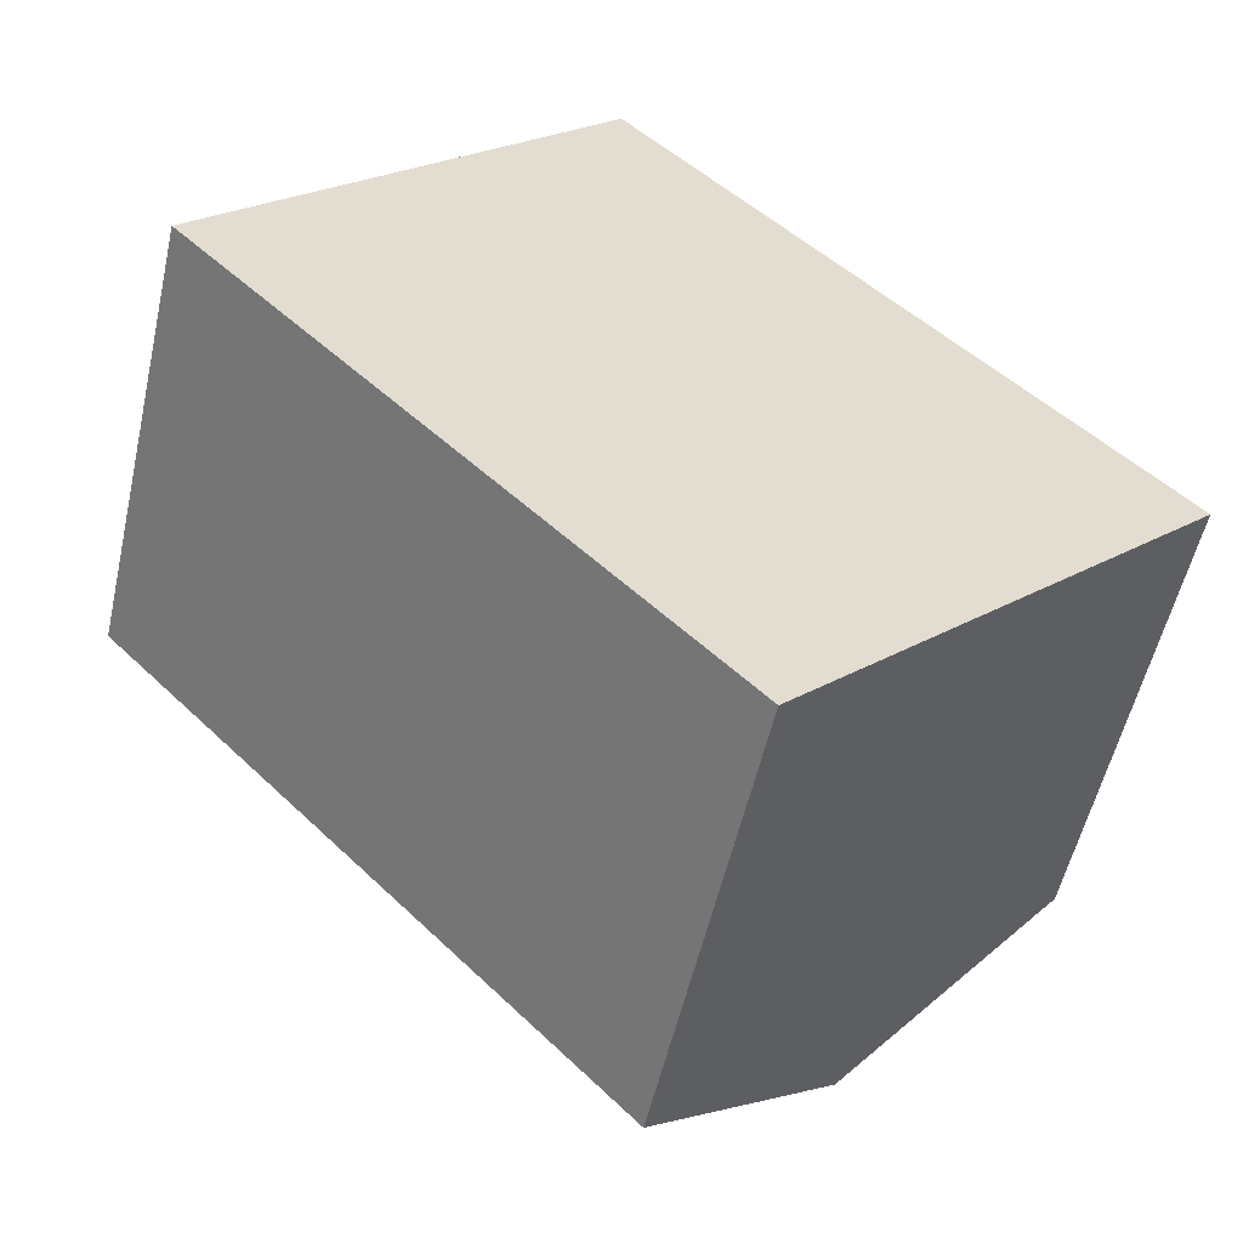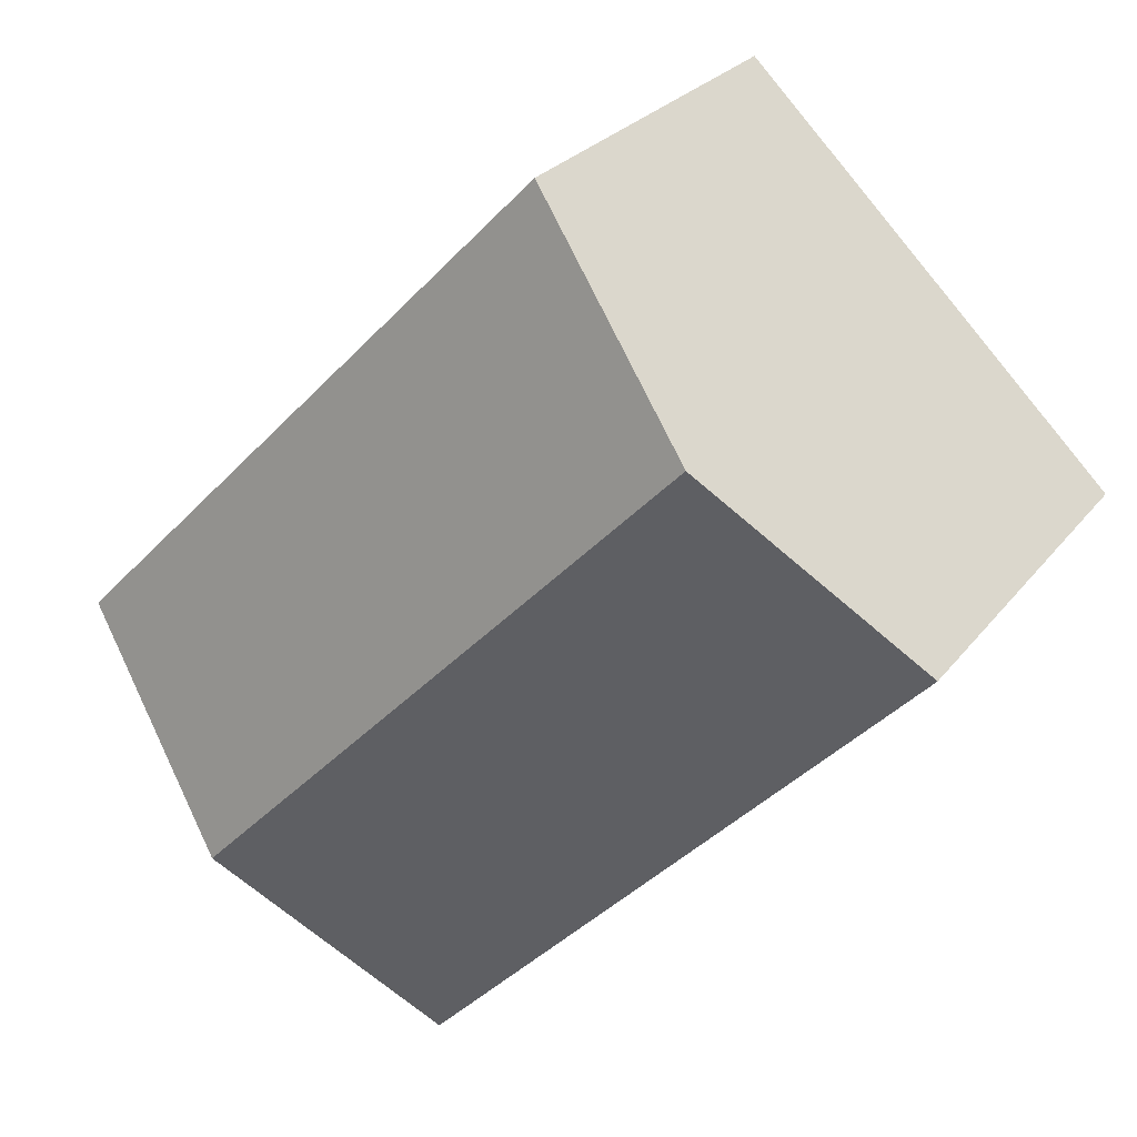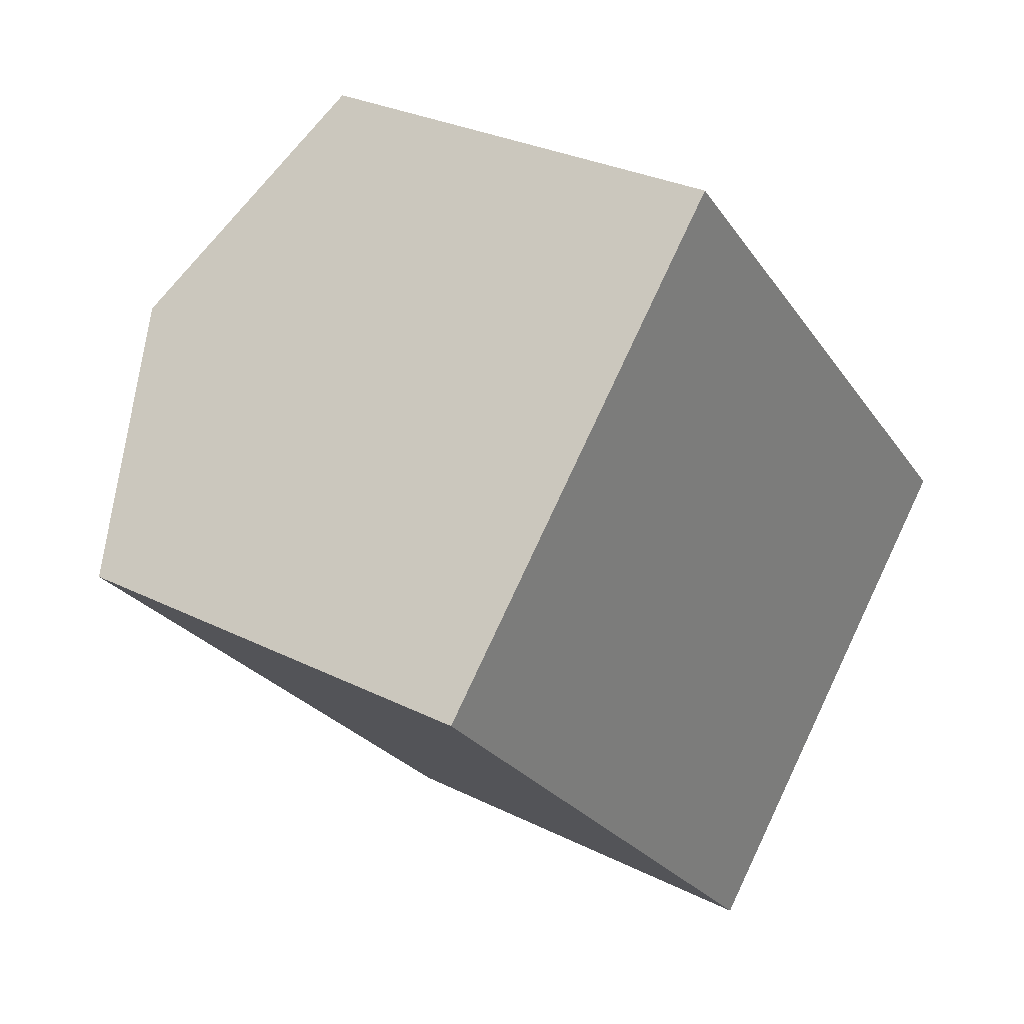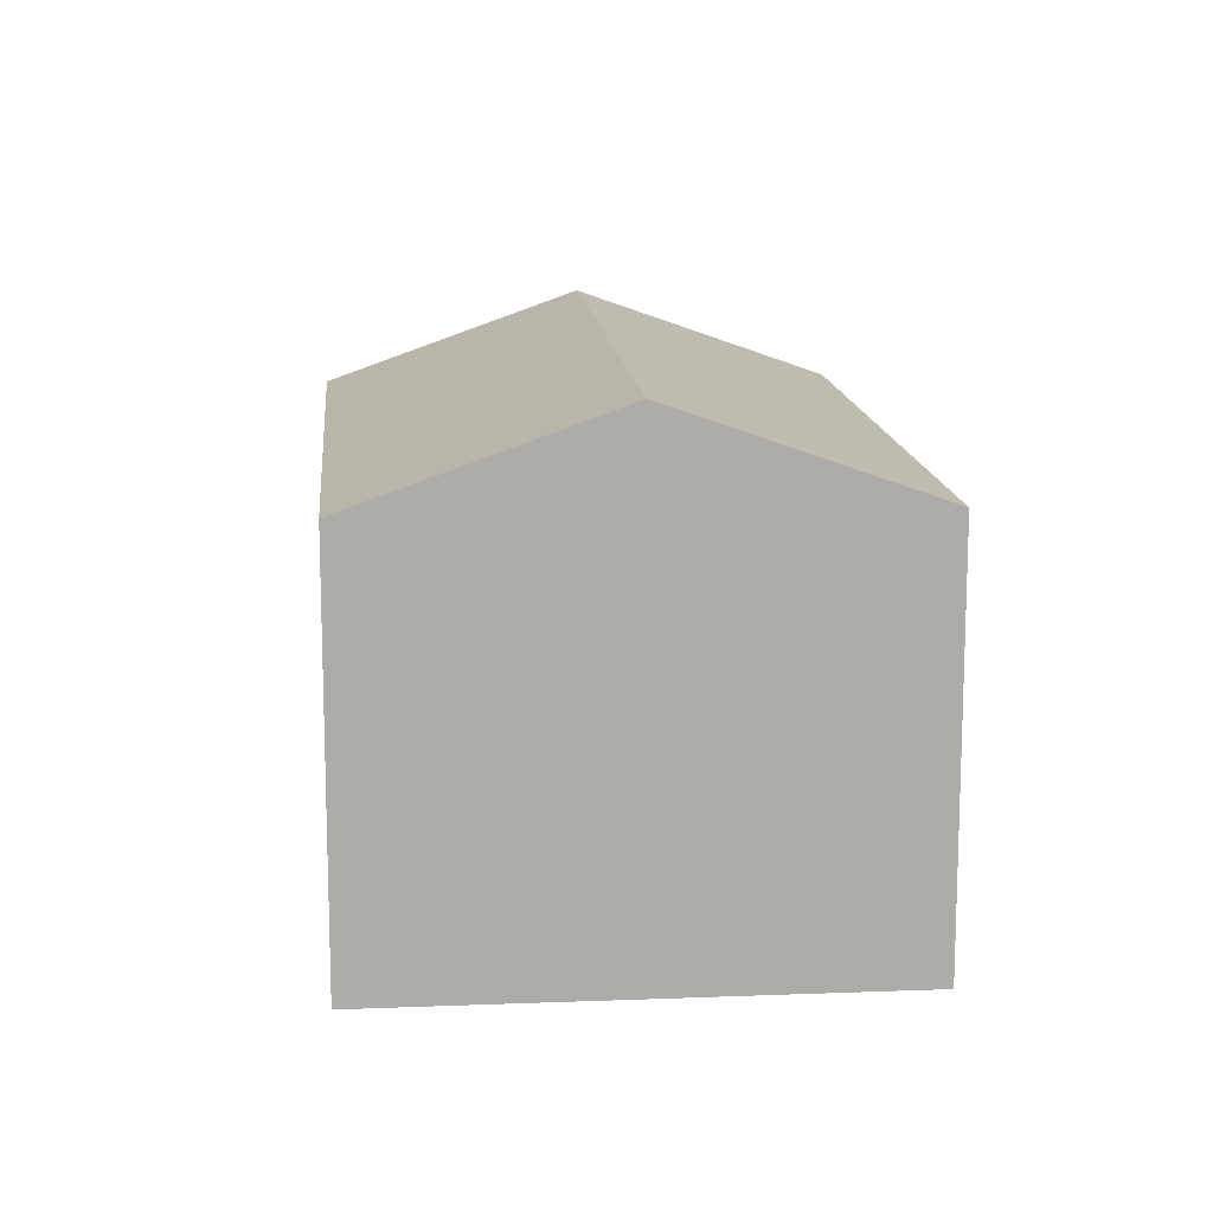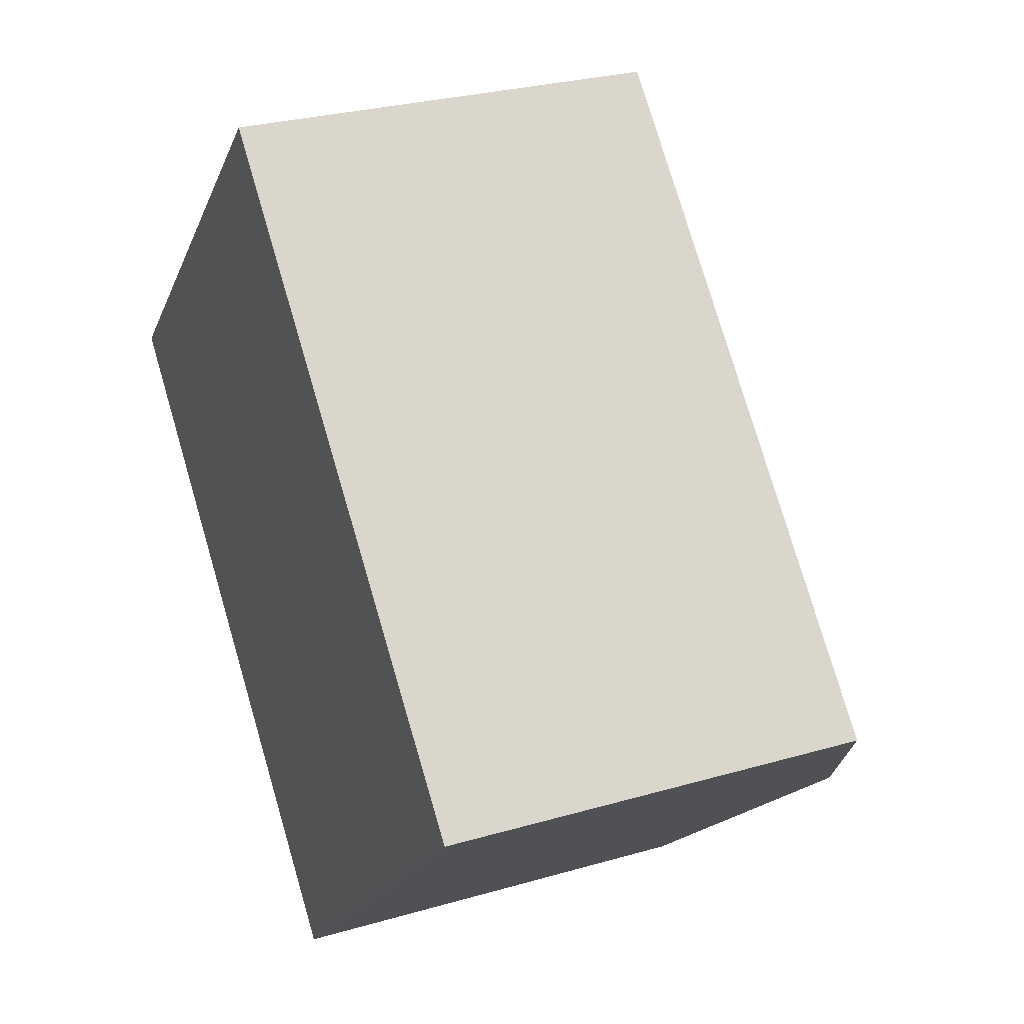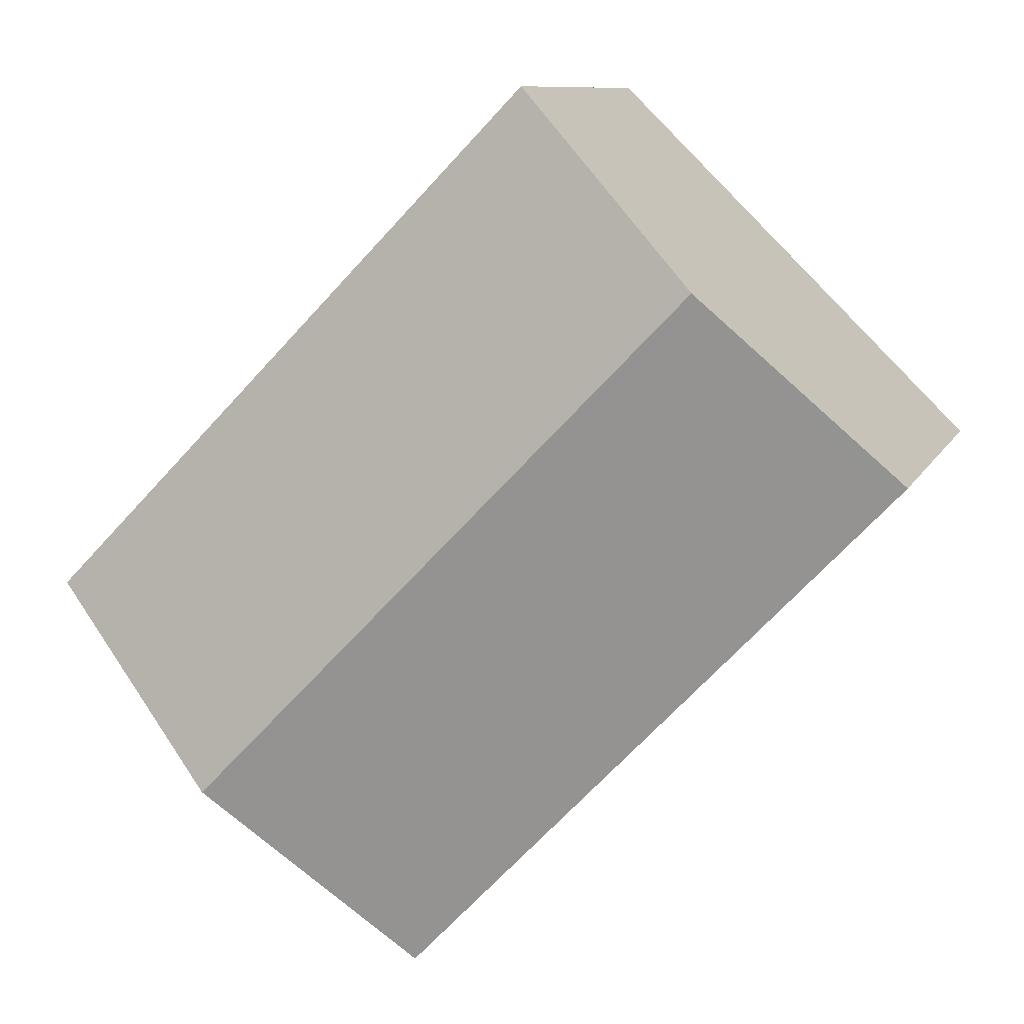
<metadata>
{"format":"obj","ext":"obj","renderer":"f3d","projection":"perspective","resolution":1024,"background":"white","views":[{"elev":-54.7,"azim":-12.7,"up":"+Z"},{"elev":26.0,"azim":-151.3,"up":"+Z"},{"elev":29.1,"azim":-53.4,"up":"+Z"},{"elev":13.7,"azim":130.7,"up":"+Y"},{"elev":27.9,"azim":66.1,"up":"+Z"},{"elev":9.5,"azim":-163.3,"up":"+Z"}]}
</metadata>
<code>
v  3.234 8.88 3.18
v  14.98 7.266 -2.383
v  11.71 8.88 -5.568
v  6.487 7.266 6.379
v  8.354 7.257 -8.695
v  8.615 7.349 -8.589
v  8.428 7.257 -8.772
v  5.872 7.263 -6.111
v  3.269 7.268 -3.402
v  0.162 7.275 -0.169
v  0 7.276 4.455e-16
v  8.428 5.371e-16 -8.772
v  8.354 5.324e-16 -8.695
v  5.872 3.742e-16 -6.111
v  3.269 2.083e-16 -3.402
v  0.162 1.035e-17 -0.169
v  0 0 0
v  6.487 -3.906e-16 6.379
v  3.234 -1.947e-16 3.18
v  14.98 1.459e-16 -2.383
v  11.71 3.409e-16 -5.568
v  8.615 5.259e-16 -8.589
g defaultobject
f 1 2 3
f 2 1 4
f 5 6 7
f 6 5 3
f 3 5 1
f 1 5 8
f 1 8 9
f 1 9 10
f 1 10 11
f 12 5 7
f 5 12 8
f 8 12 9
f 9 12 13
f 9 13 14
f 9 14 10
f 10 14 15
f 10 15 11
f 11 15 16
f 11 16 17
f 17 1 11
f 1 17 4
f 4 17 18
f 18 17 19
f 18 2 4
f 2 18 20
f 20 3 2
f 3 20 6
f 6 20 21
f 6 21 7
f 7 21 12
f 12 21 22
f 16 19 17
f 19 16 18
f 18 16 20
f 20 16 15
f 20 15 14
f 20 14 13
f 20 13 22
f 22 13 12
f 20 22 21

</code>
